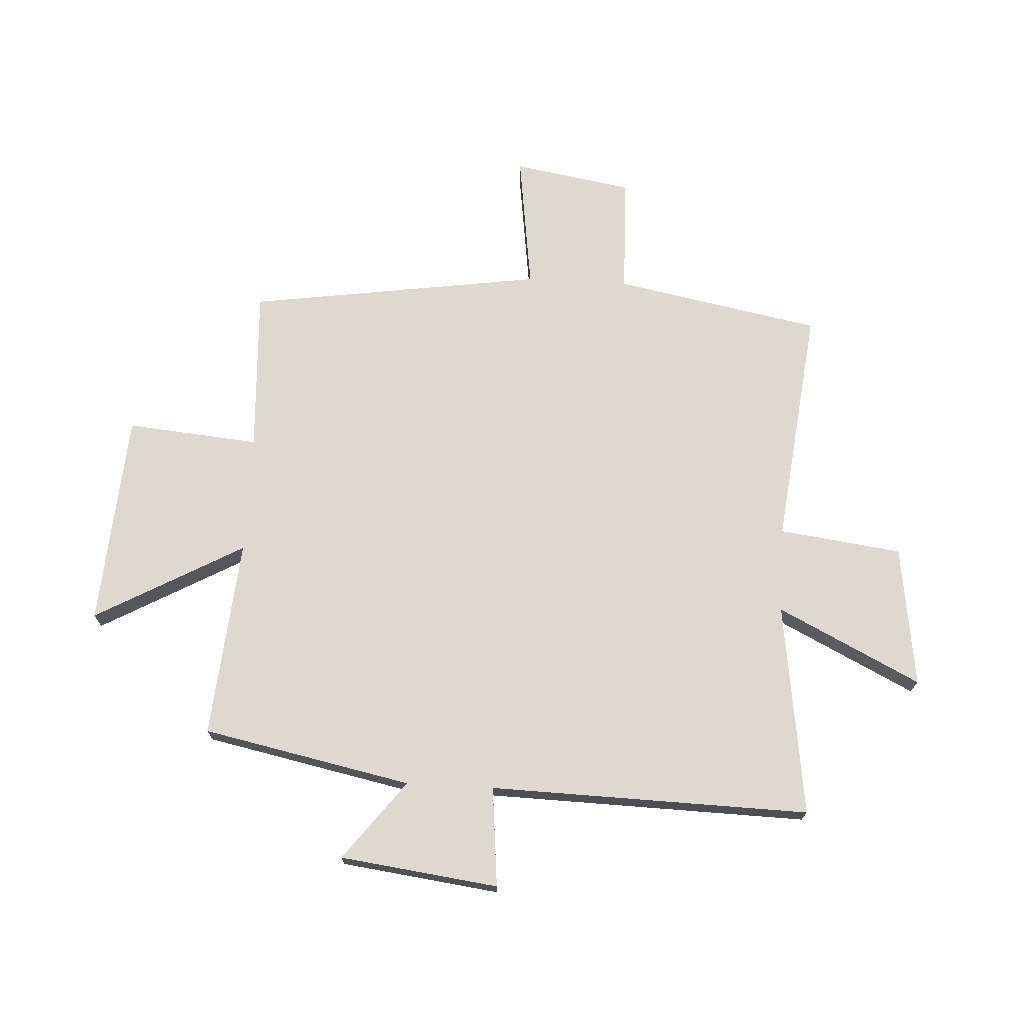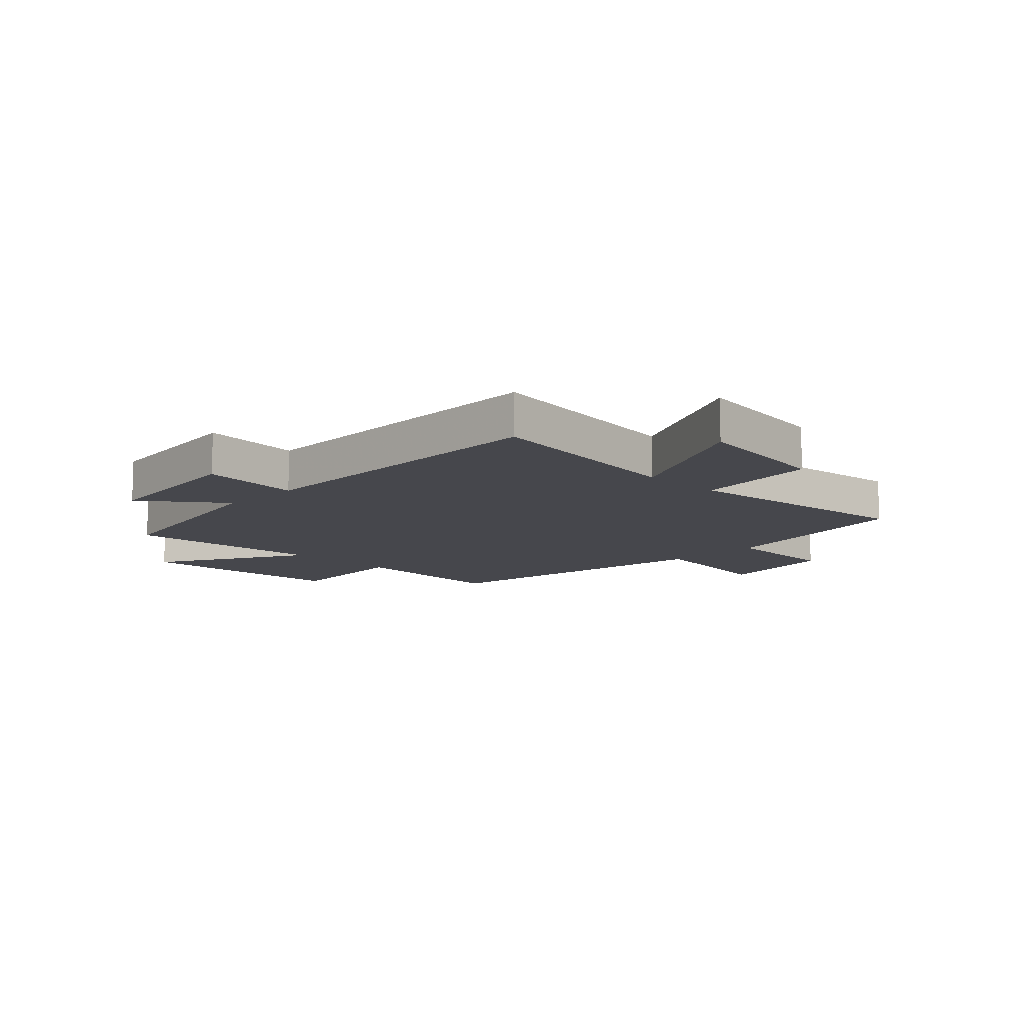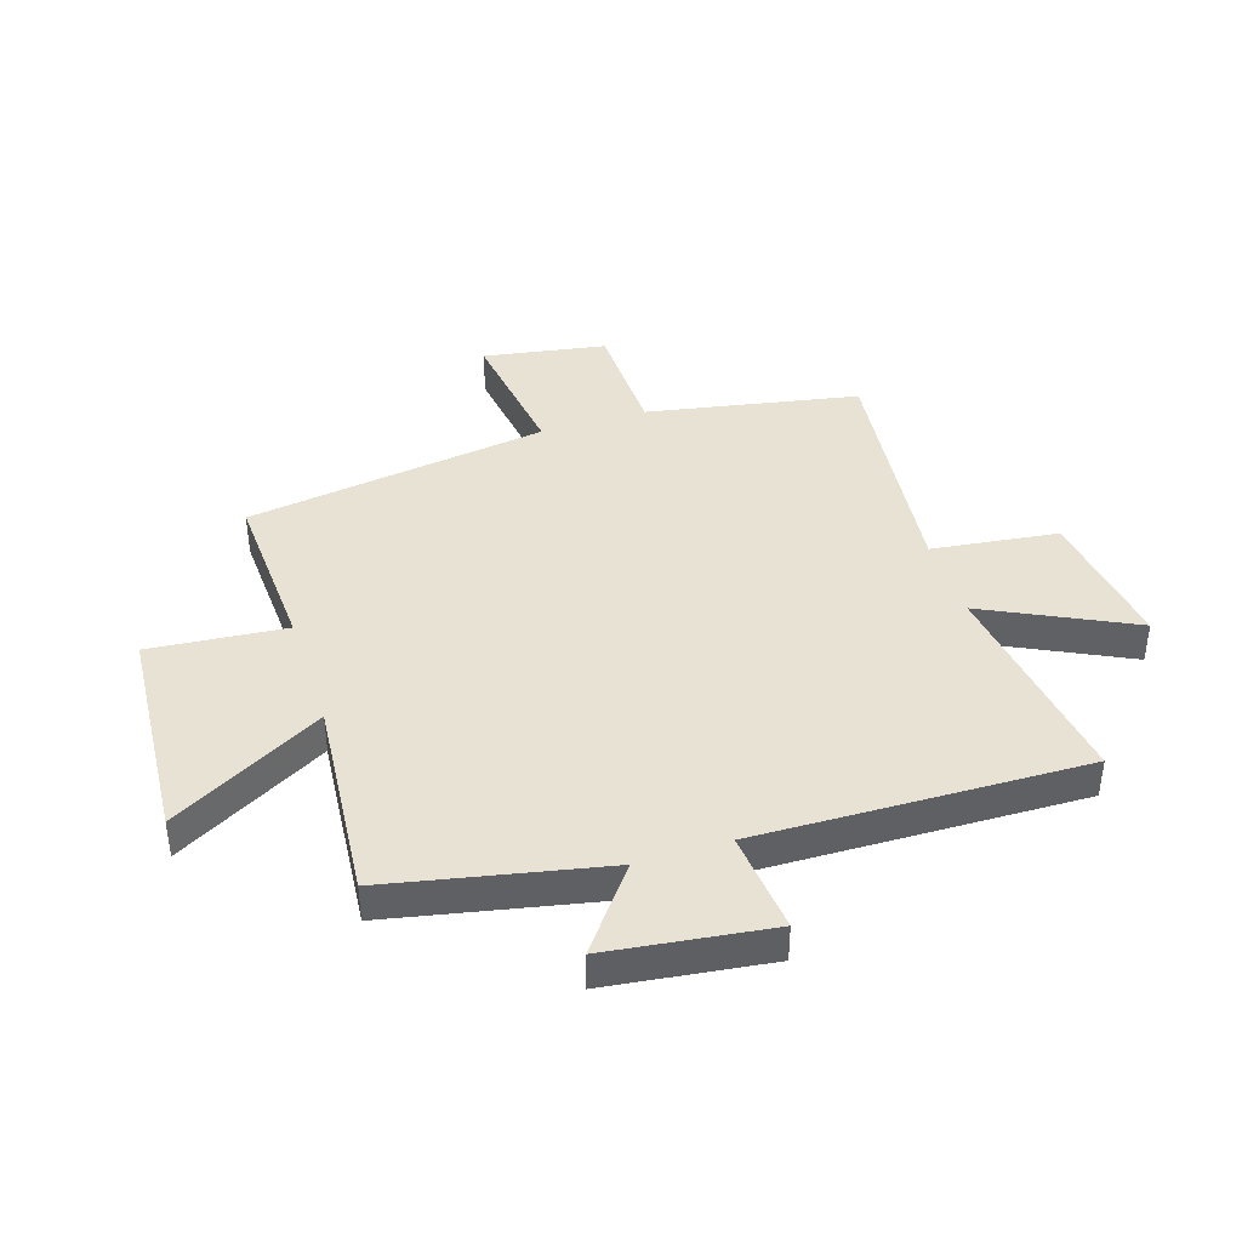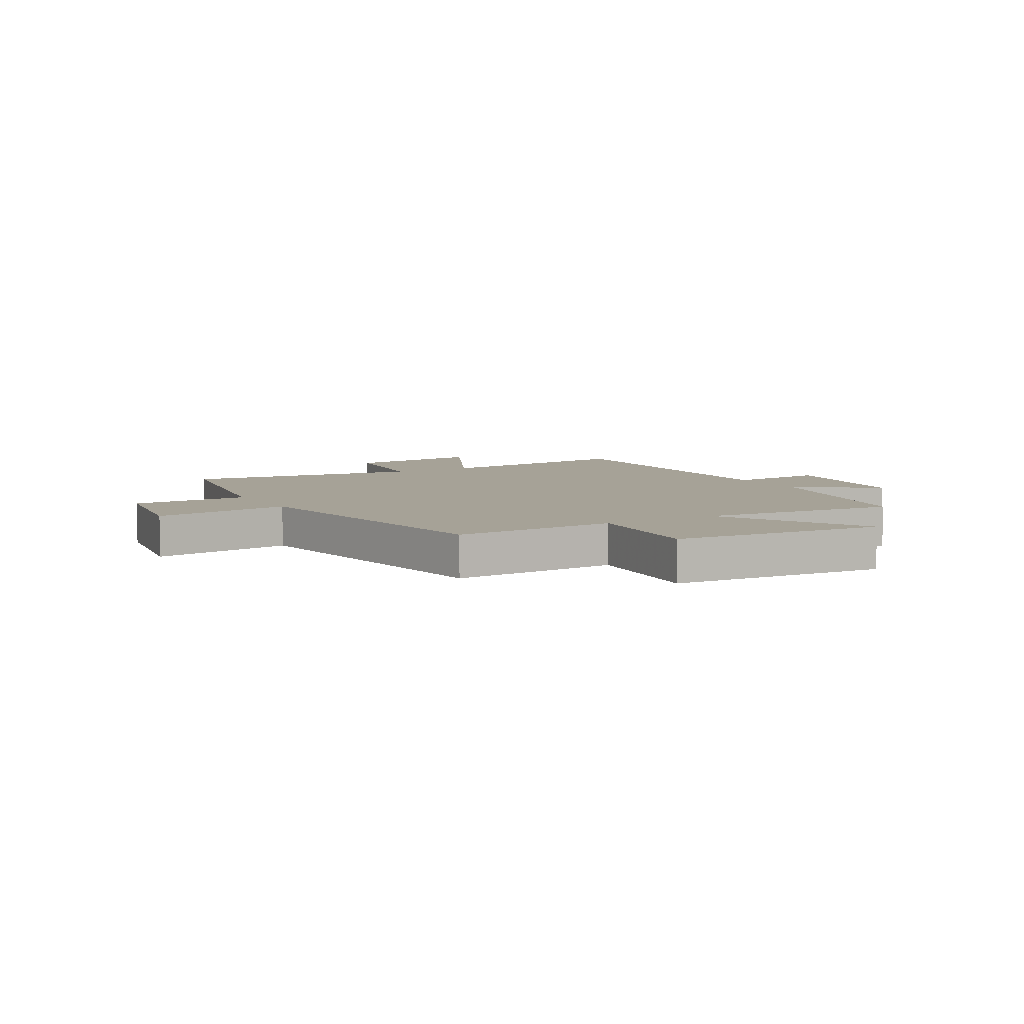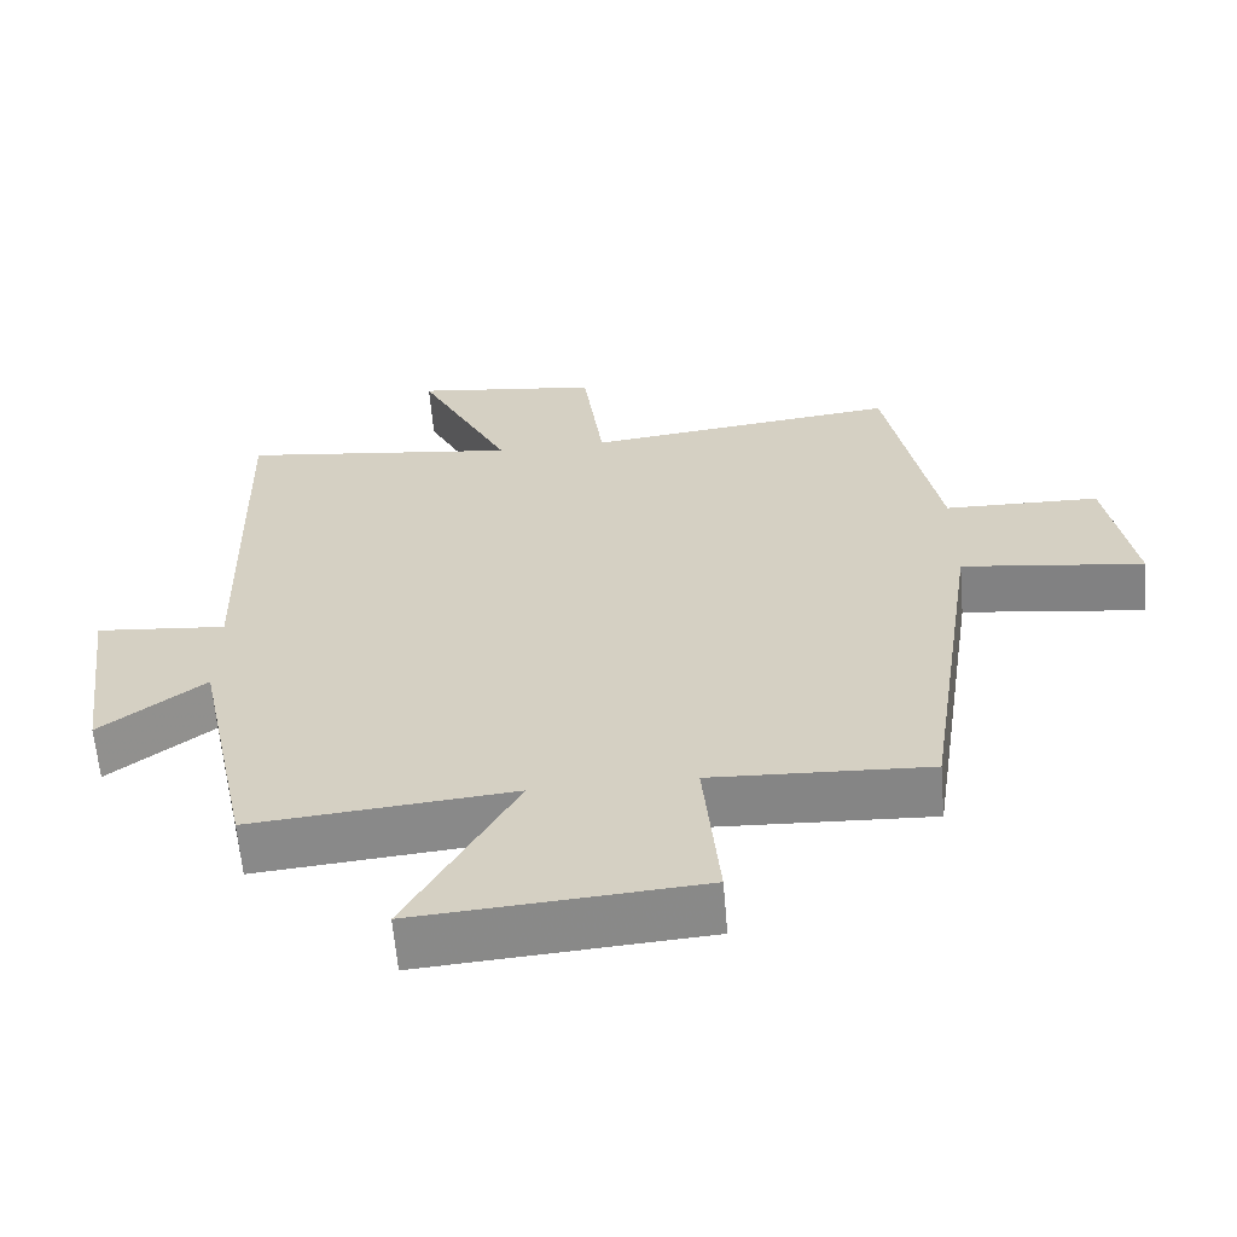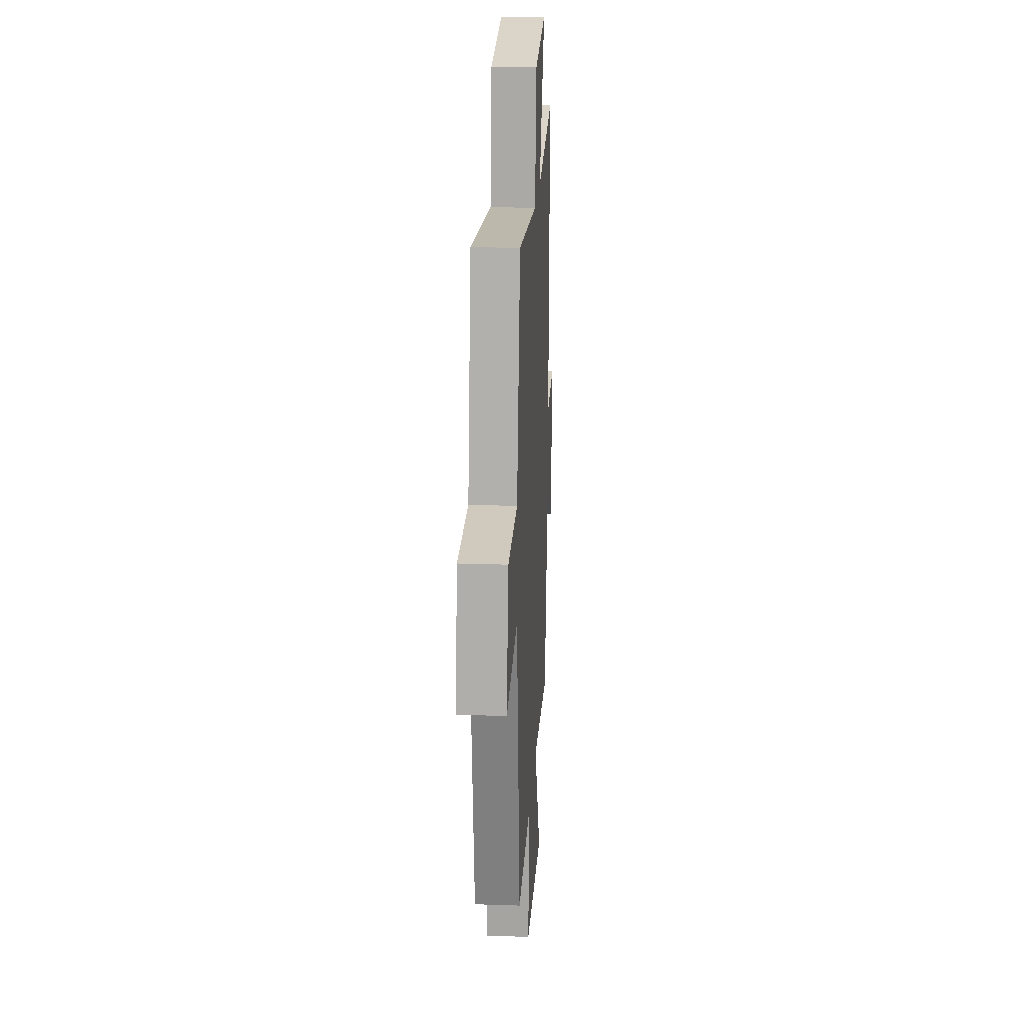
<metadata>
{"format":"obj","ext":"obj","renderer":"f3d","projection":"perspective","resolution":1024,"background":"white","views":[{"elev":71.5,"azim":-86.9,"up":"+Y"},{"elev":-11.0,"azim":-44.8,"up":"+Y"},{"elev":40.7,"azim":-107.9,"up":"+Y"},{"elev":6.4,"azim":150.0,"up":"+Y"},{"elev":-62.3,"azim":4.8,"up":"+Z"},{"elev":21.4,"azim":93.4,"up":"+Z"}]}
</metadata>
<code>
v -0.424 0.07 -0.532
v -0.5 0.07 -0.165
v -0.639 0.07 -0.272
v -0.675 0.07 0.006
v -0.5 0.07 -0.011
v -0.514 0.07 0.551
v -0.14 0.07 0.5
v -0.264 0.07 0.75
v -0.016 0.07 0.716
v 0.012 0.07 0.5
v 0.431 0.07 0.549
v 0.5 0.07 0.187
v 0.707 0.07 0.182
v 0.743 0.07 -0.028
v 0.5 0.07 0.005
v 0.424 0.07 -0.514
v 0.135 0.07 -0.5
v 0.156 0.07 -0.733
v -0.22 0.07 -0.761
v -0.075 0.07 -0.5
v -0.424 0 -0.532
v -0.5 0 -0.165
v -0.639 0 -0.272
v -0.675 0 0.006
v -0.5 0 -0.011
v -0.514 0 0.551
v -0.14 0 0.5
v -0.264 0 0.75
v -0.016 0 0.716
v 0.012 0 0.5
v 0.431 0 0.549
v 0.5 0 0.187
v 0.707 0 0.182
v 0.743 0 -0.028
v 0.5 0 0.005
v 0.424 0 -0.514
v 0.135 0 -0.5
v 0.156 0 -0.733
v -0.22 0 -0.761
v -0.075 0 -0.5
f 17 18 19 20
f 15 16 17
f 15 17 20
f 12 13 14 15
f 20 1 2
f 15 20 2
f 12 15 2
f 11 12 2
f 10 11 2
f 7 8 9 10
f 5 6 7
f 10 2 3
f 7 10 3
f 5 7 3
f 3 4 5
f 40 39 38 37
f 37 36 35
f 40 37 35
f 35 34 33 32
f 22 21 40
f 22 40 35
f 22 35 32
f 22 32 31
f 22 31 30
f 30 29 28 27
f 27 26 25
f 23 22 30
f 23 30 27
f 23 27 25
f 25 24 23
f 1 21 22 2
f 2 22 23 3
f 3 23 24 4
f 4 24 25 5
f 5 25 26 6
f 6 26 27 7
f 7 27 28 8
f 8 28 29 9
f 9 29 30 10
f 10 30 31 11
f 11 31 32 12
f 12 32 33 13
f 13 33 34 14
f 14 34 35 15
f 15 35 36 16
f 16 36 37 17
f 17 37 38 18
f 18 38 39 19
f 19 39 40 20
f 20 40 21 1

</code>
